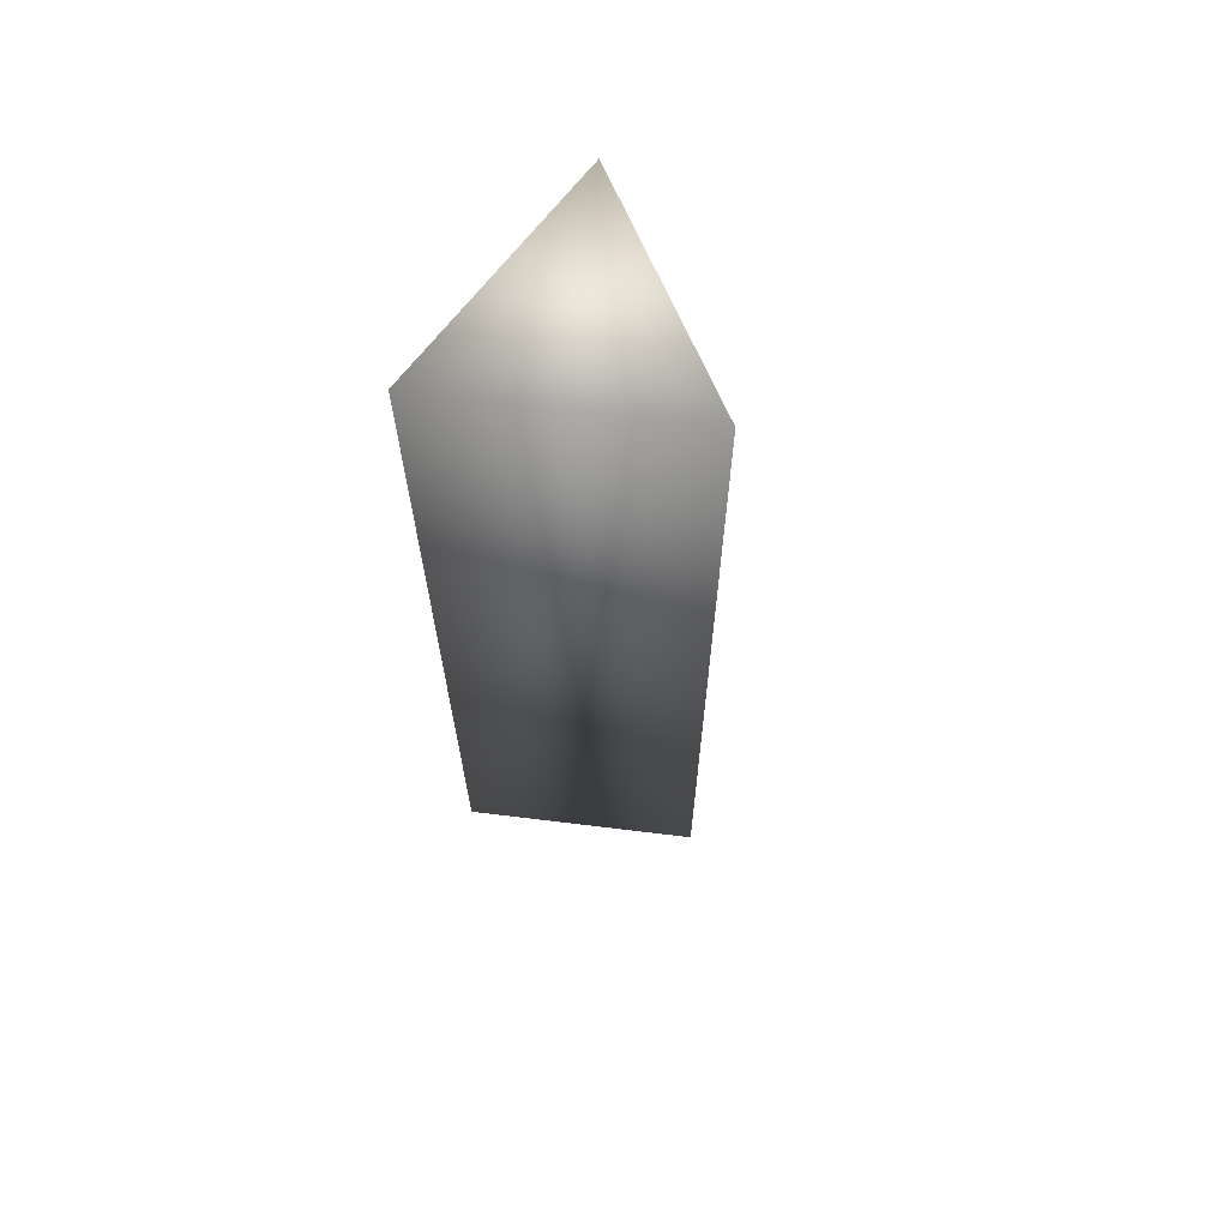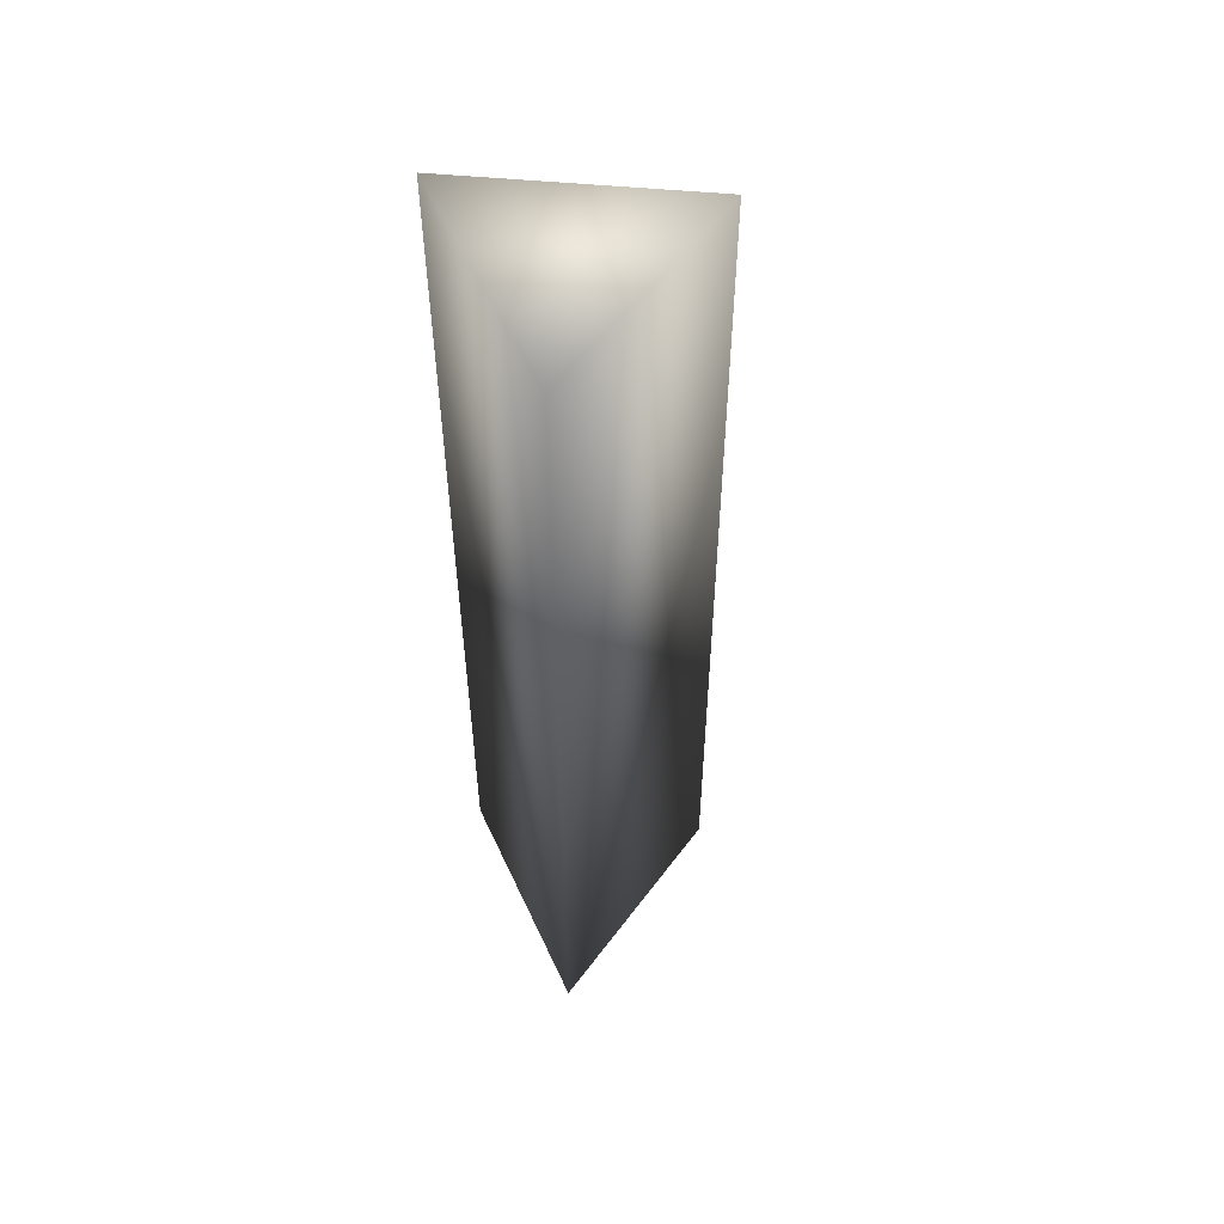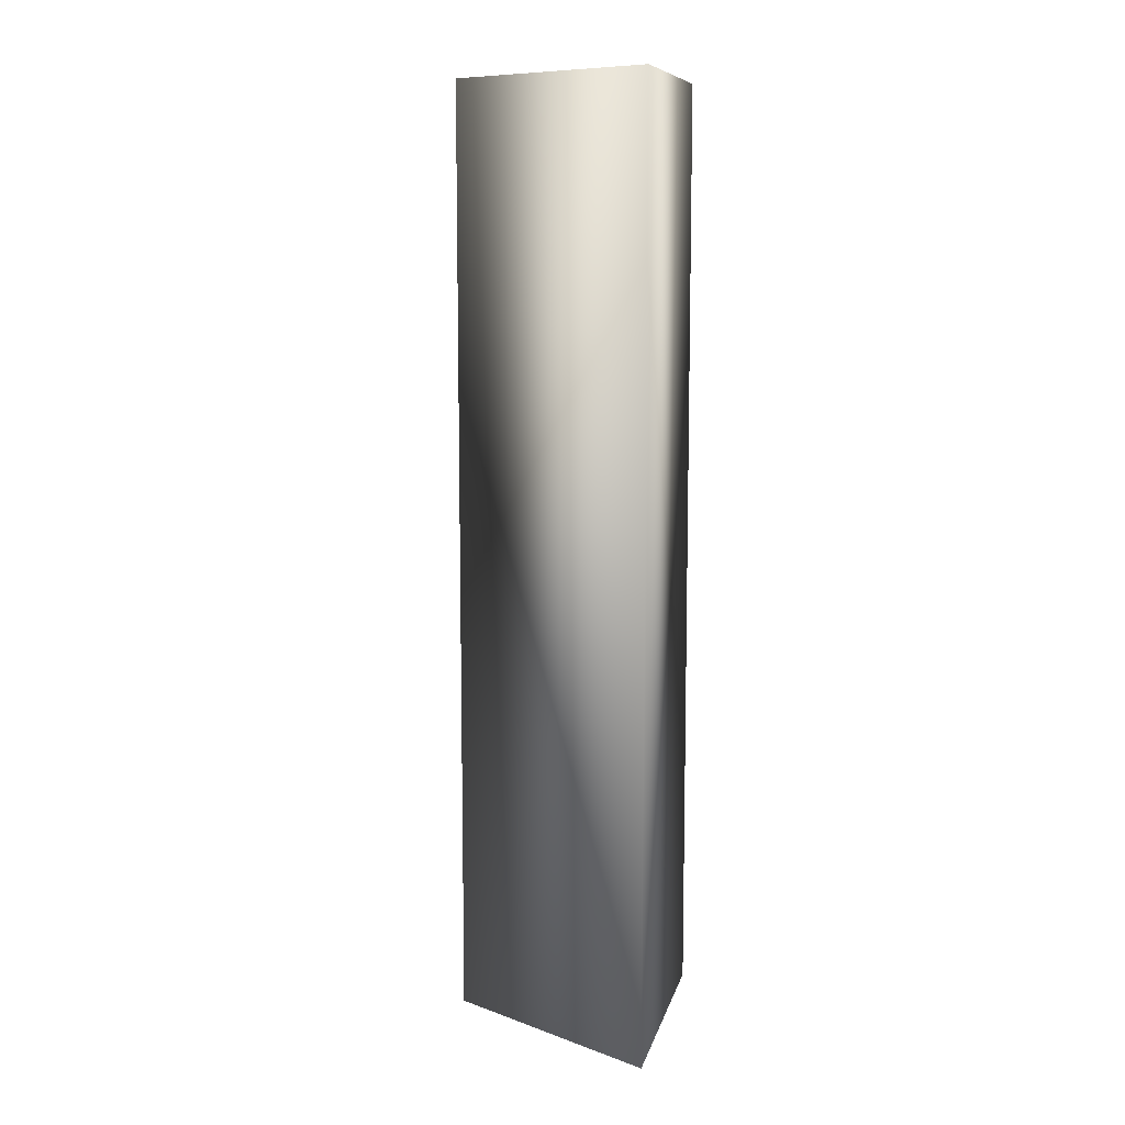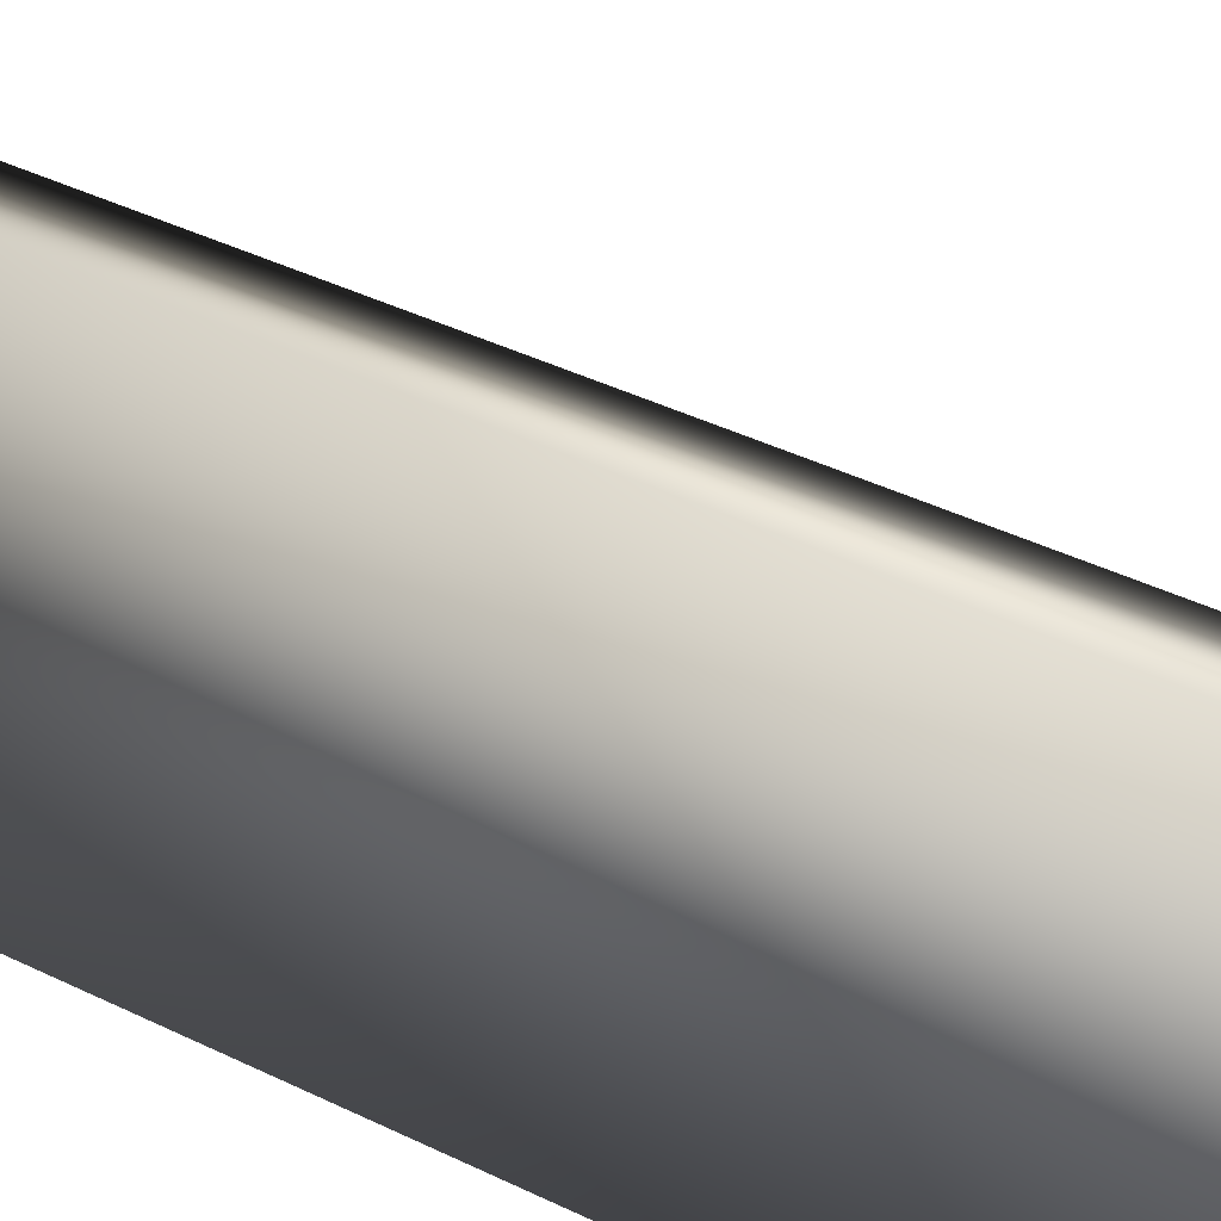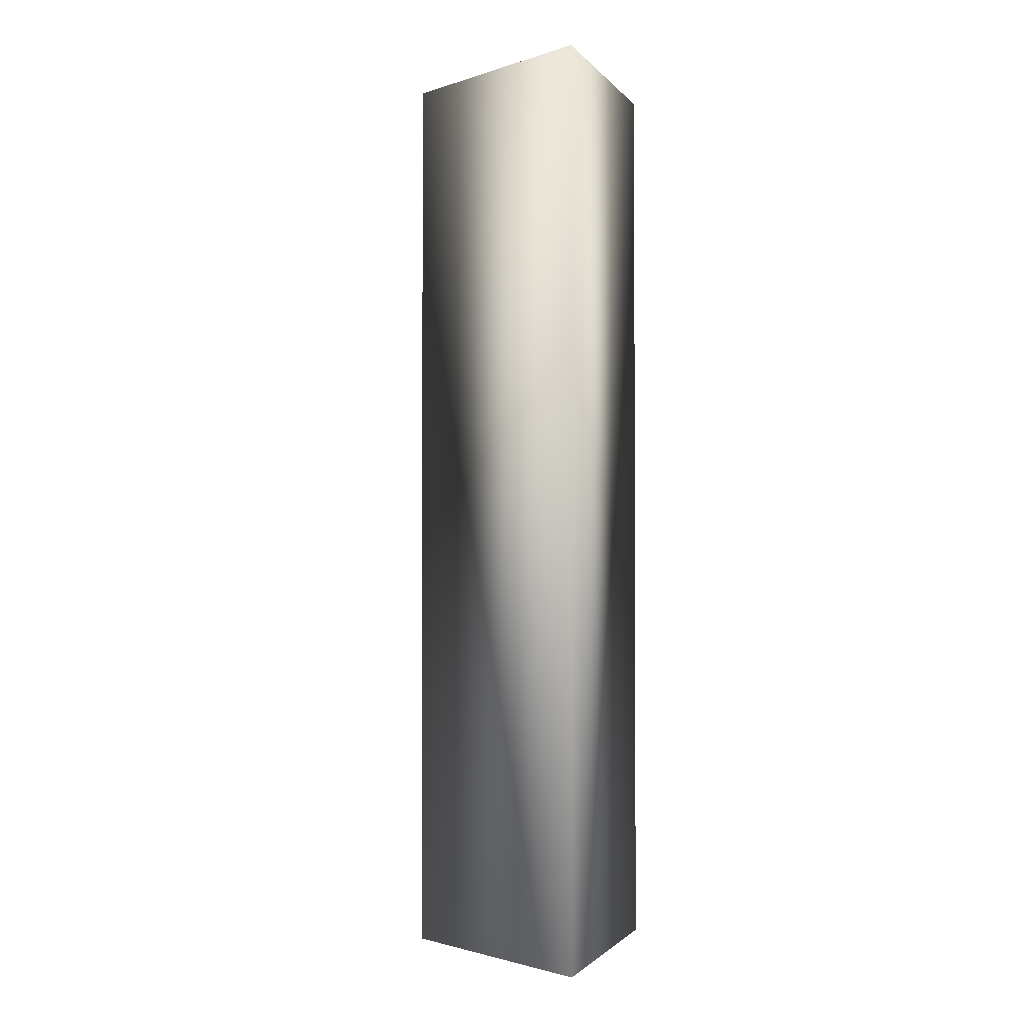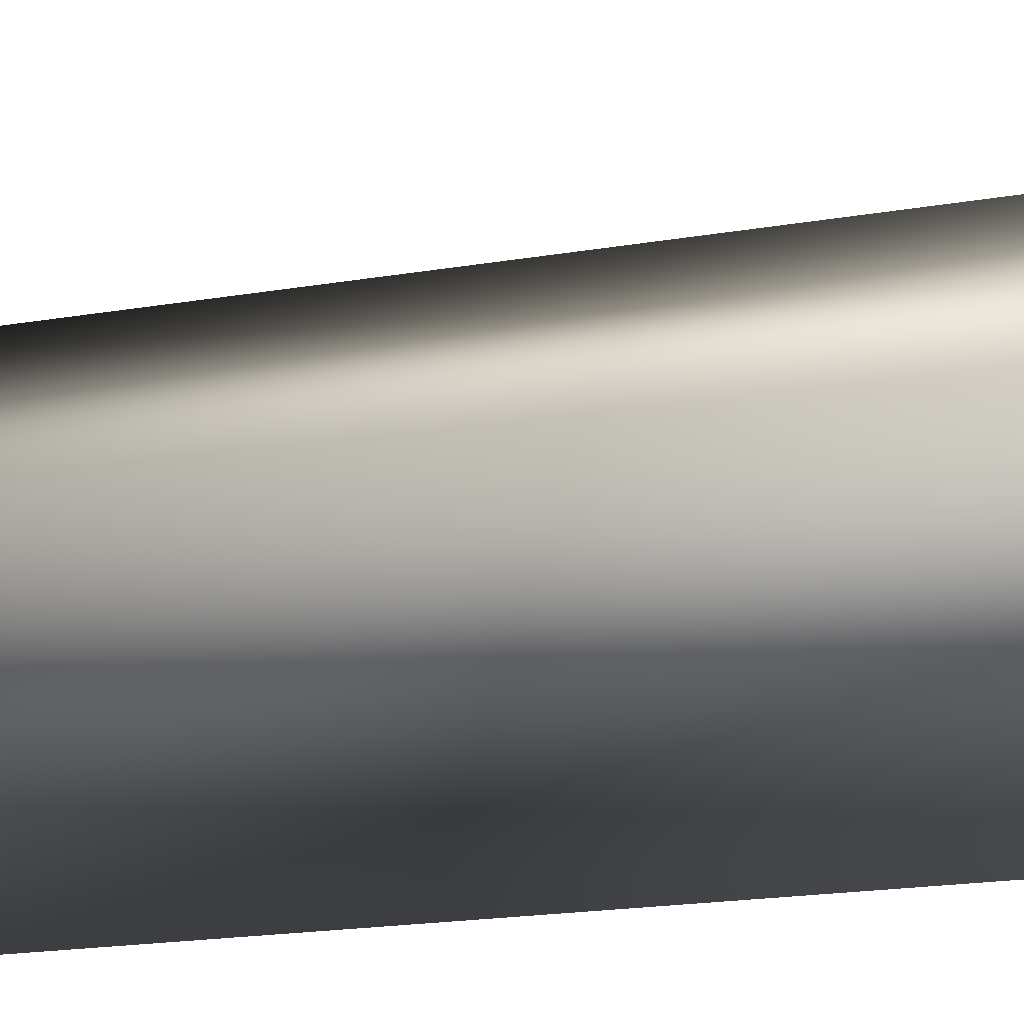
<metadata>
{"format":"obj","ext":"obj","renderer":"f3d","projection":"perspective","resolution":1024,"background":"white","views":[{"elev":66.4,"azim":37.0,"up":"+Z"},{"elev":54.1,"azim":-24.4,"up":"+Z"},{"elev":9.8,"azim":-167.1,"up":"+Z"},{"elev":31.0,"azim":-52.8,"up":"+Y"},{"elev":-1.7,"azim":-160.9,"up":"+Z"},{"elev":-12.9,"azim":115.7,"up":"+Y"}]}
</metadata>
<code>
v 0.3 0 -1
v 0.3 0 1
v -0.15 0.2598 -1
v -0.15 0.2598 1
v -0.15 -0.2598 -1
v -0.15 -0.2598 1
f 1 3 4
f 3 5 6
f 5 1 2
f 4 2 1
f 6 4 3
f 2 6 5
f 4 6 2
f 1 5 3

</code>
